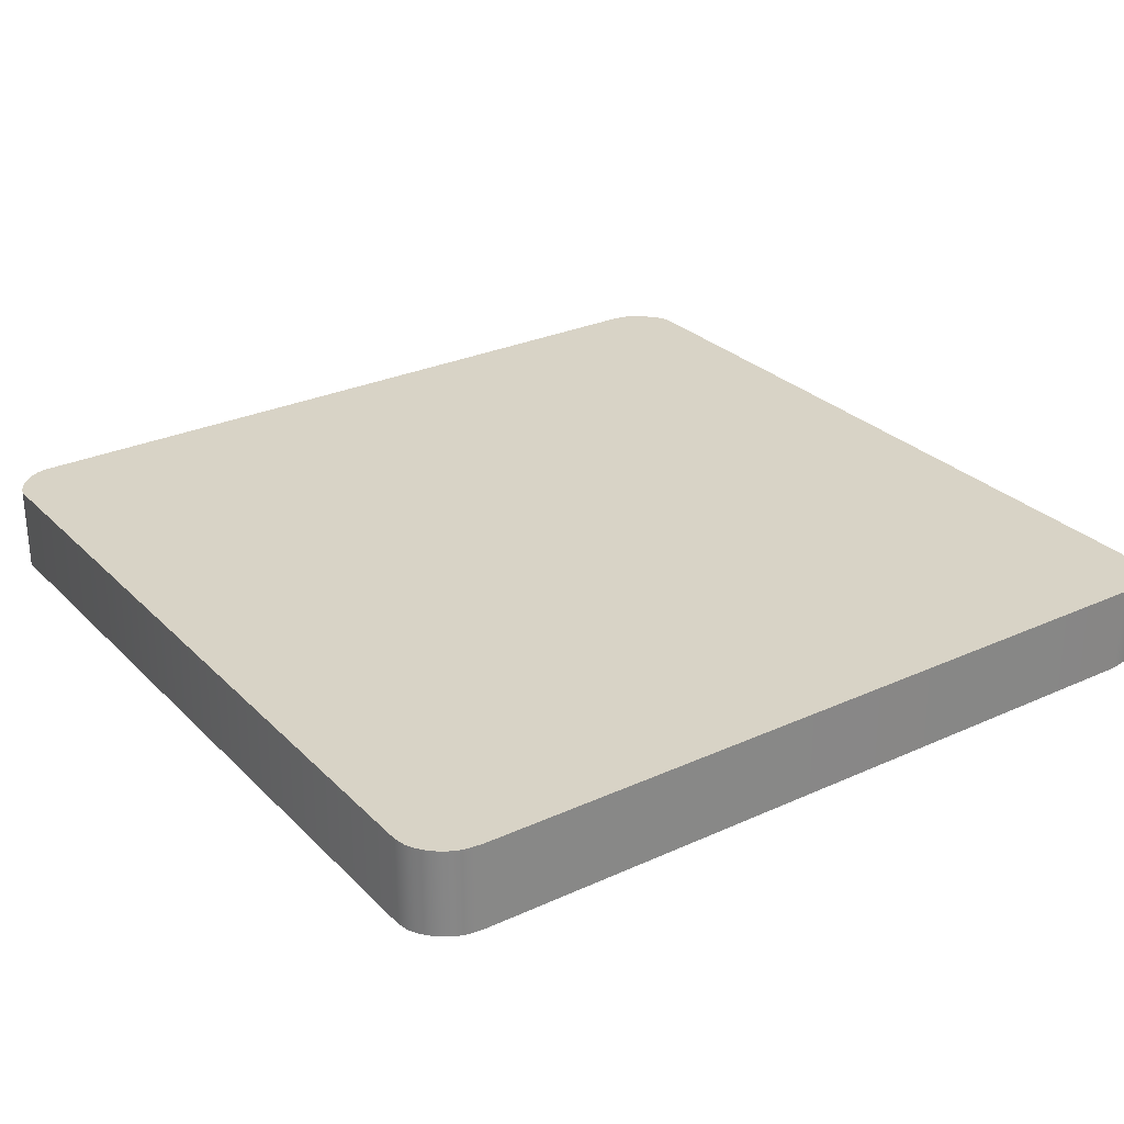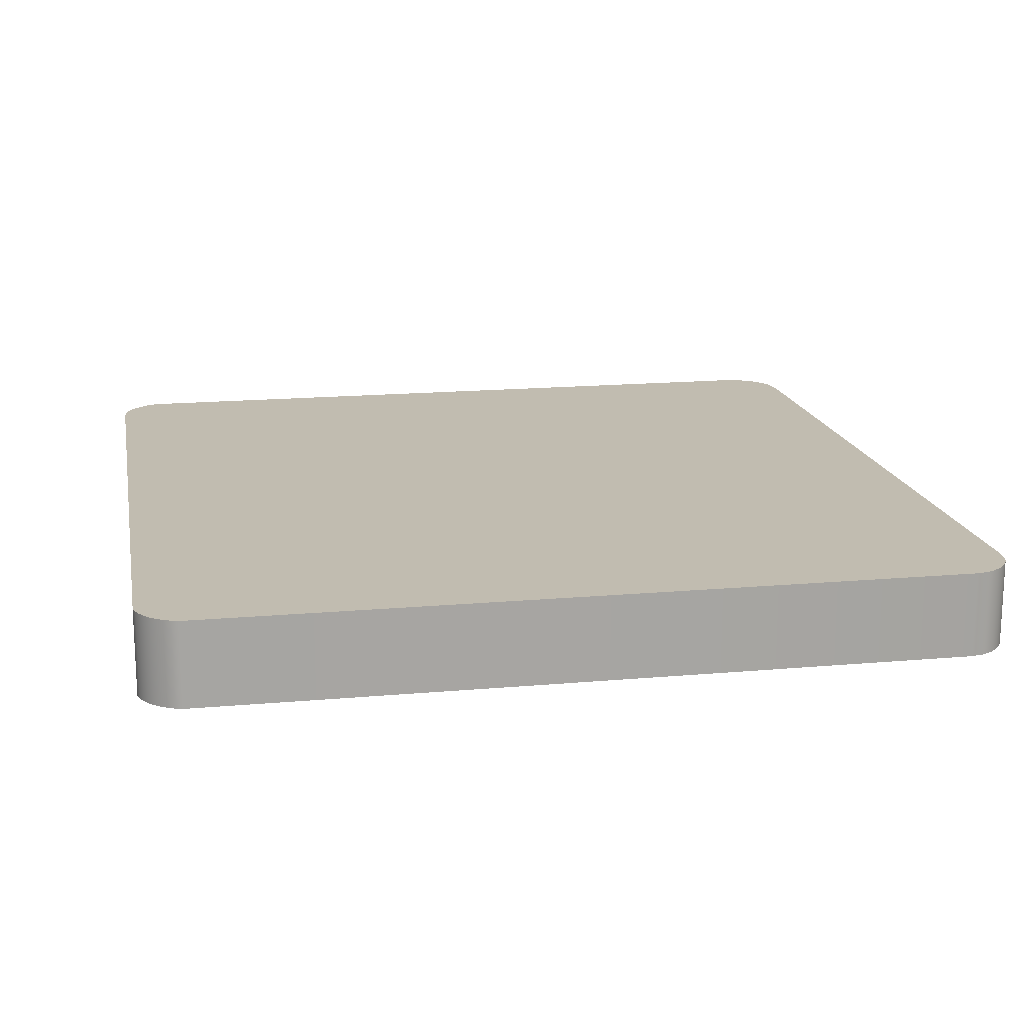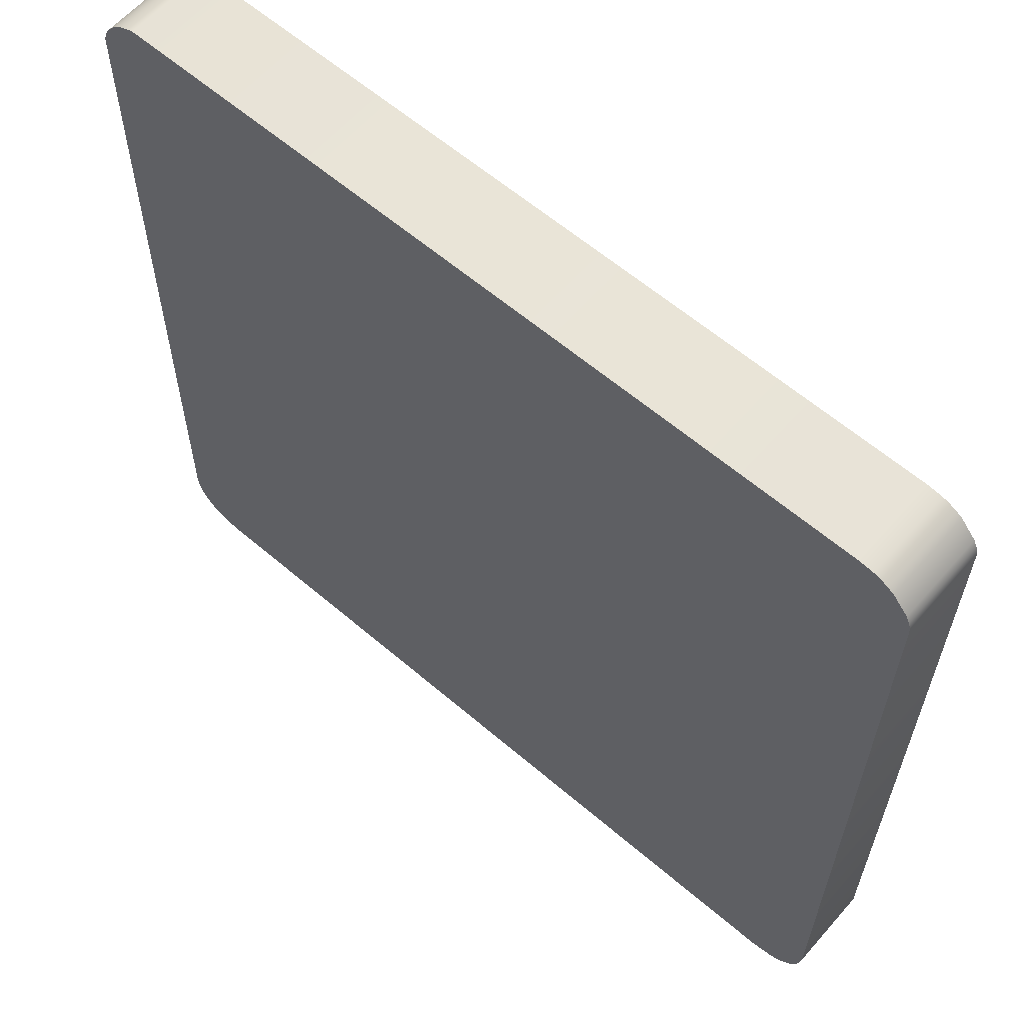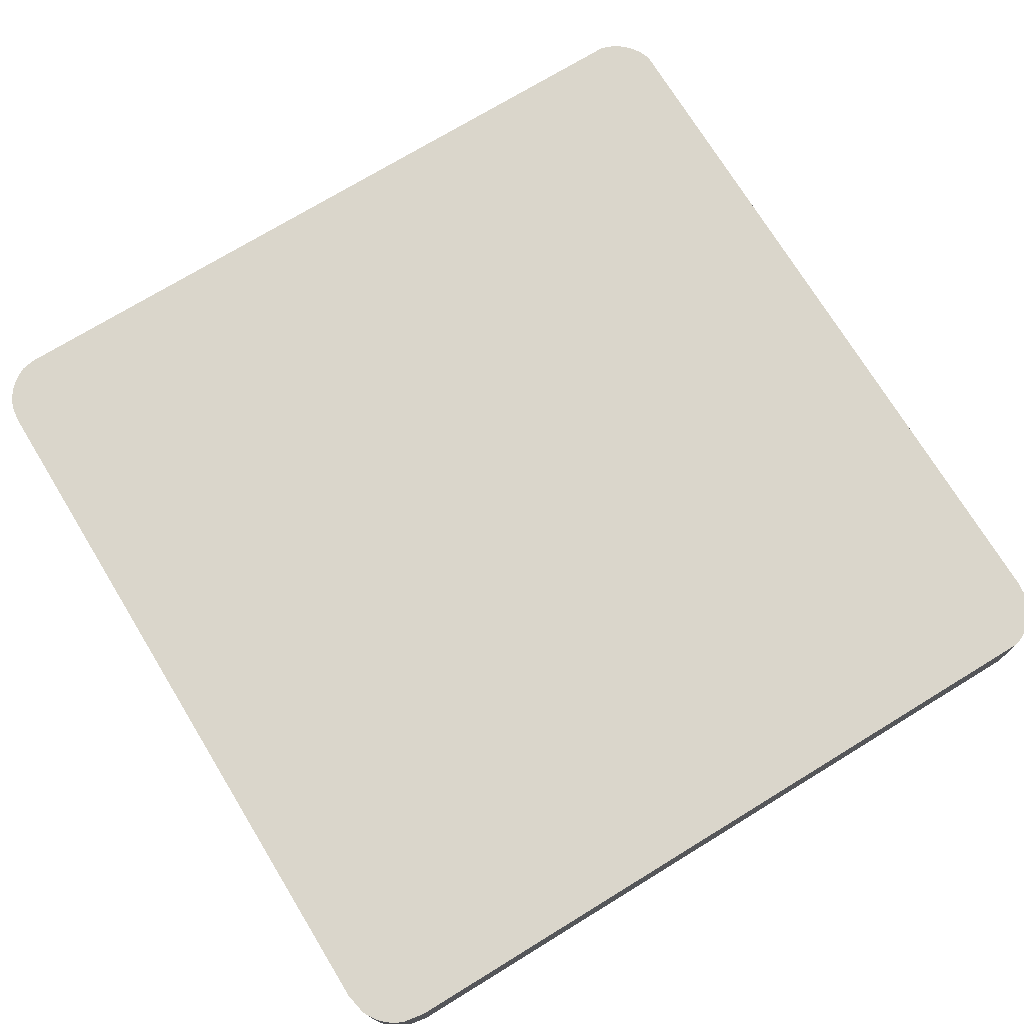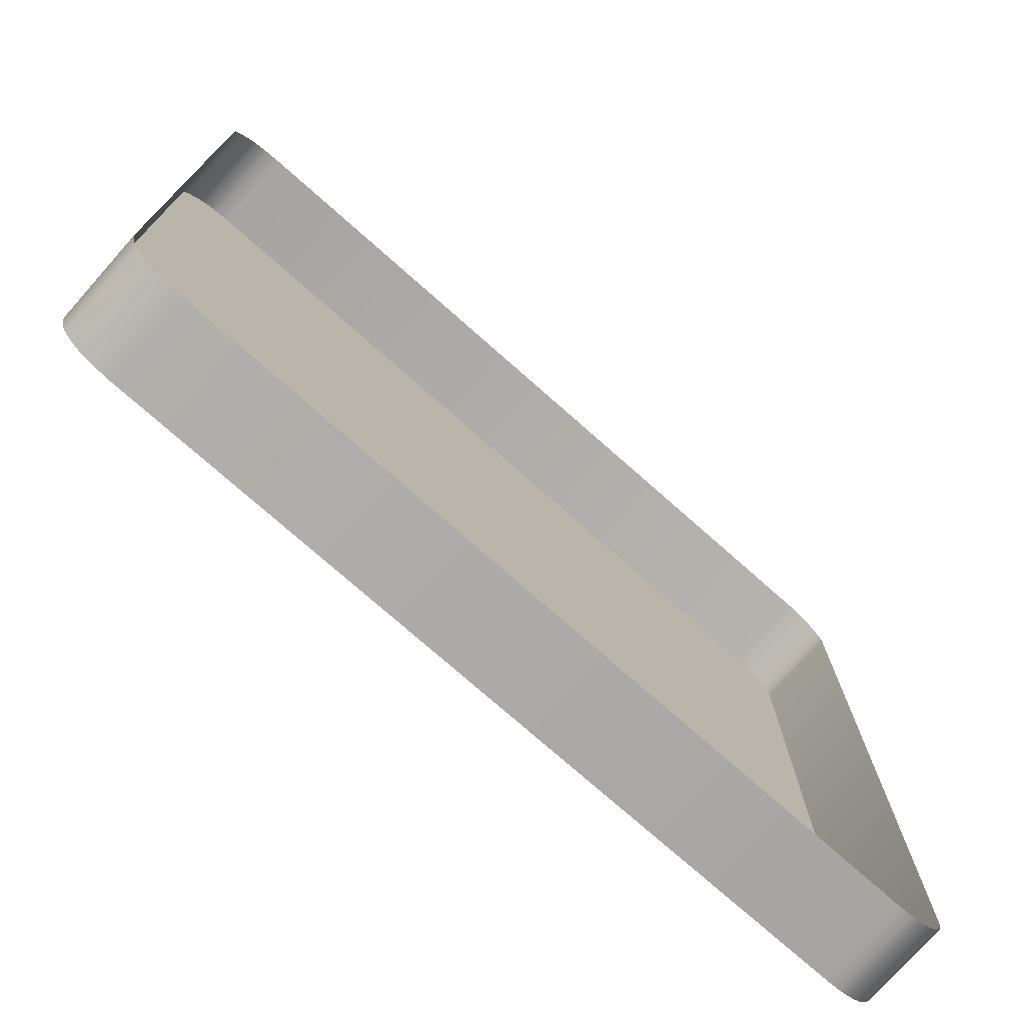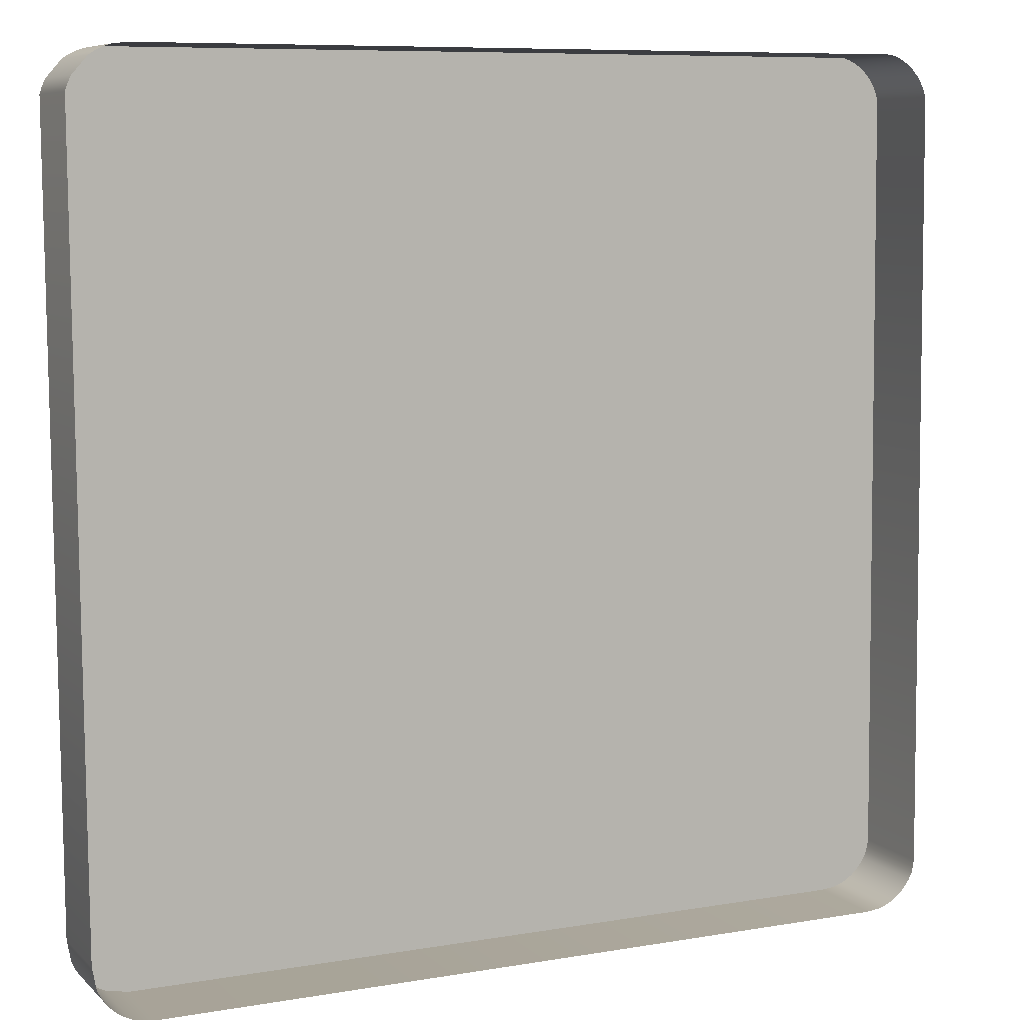
<metadata>
{"format":"obj","ext":"obj","renderer":"f3d","projection":"perspective","resolution":1024,"background":"white","views":[{"elev":28.1,"azim":145.0,"up":"+Y"},{"elev":16.5,"azim":79.1,"up":"+Y"},{"elev":60.9,"azim":-139.0,"up":"+Z"},{"elev":73.8,"azim":-121.8,"up":"+Y"},{"elev":-75.6,"azim":-41.5,"up":"+Z"},{"elev":7.9,"azim":-24.7,"up":"+Z"}]}
</metadata>
<code>
o mesh45/mesh45-geometry#mesh45-geometry
v -0.173 -0.2063 0.1502
v -0.1726 -0.2119 0.1499
v -0.173 -0.2119 0.1502
v -0.1726 -0.2063 0.1499
v -0.1734 -0.2063 0.1505
v -0.1729 -0.2063 0.09563
v -0.1723 -0.2063 0.1495
v -0.1734 -0.2119 0.1505
v -0.1734 -0.2063 0.09542
v -0.1725 -0.2063 0.0959
v -0.1723 -0.2119 0.1495
v -0.1738 -0.2063 0.1507
v -0.1734 -0.2119 0.09542
v -0.1729 -0.2119 0.09563
v -0.172 -0.2063 0.1491
v -0.1721 -0.2063 0.09622
v -0.1738 -0.2119 0.1507
v -0.1738 -0.2063 0.09526
v -0.1738 -0.2119 0.09526
v -0.1725 -0.2119 0.0959
v -0.172 -0.2119 0.1491
v -0.1743 -0.2063 0.1509
v -0.1718 -0.2063 0.1487
v -0.1718 -0.2063 0.09659
v -0.1721 -0.2119 0.09622
v -0.1743 -0.2119 0.1509
v -0.1748 -0.2063 0.09515
v -0.1748 -0.2119 0.09515
v -0.1718 -0.2119 0.1487
v -0.1718 -0.2119 0.09659
v -0.2237 -0.2119 0.1507
v -0.1936 -0.2062 0.1226
v -0.1716 -0.2063 0.1482
v -0.1716 -0.2063 0.097
v -0.1716 -0.2119 0.097
v -0.2237 -0.2063 0.1507
v -0.1937 -0.2062 0.1241
v -0.1937 -0.2062 0.1211
v -0.2233 -0.2119 0.09484
v -0.1716 -0.2119 0.1482
v -0.2247 -0.2119 0.1505
v -0.2041 -0.2062 0.1296
v -0.194 -0.2062 0.1254
v -0.194 -0.2062 0.1198
v -0.2233 -0.2063 0.09484
v -0.1712 -0.2063 0.09825
v -0.1713 -0.2119 0.09744
v -0.2247 -0.2063 0.1505
v -0.2043 -0.2062 0.1293
v -0.2038 -0.2062 0.1298
v -0.1945 -0.2062 0.1266
v -0.1946 -0.2062 0.1186
v -0.2041 -0.2062 0.1157
v -0.2247 -0.2063 0.09511
v -0.1712 -0.2119 0.09825
v -0.1713 -0.2063 0.09744
v -0.2252 -0.2119 0.1504
v -0.2043 -0.2062 0.116
v -0.2034 -0.2062 0.1298
v -0.1951 -0.2062 0.1276
v -0.1953 -0.2062 0.1176
v -0.2038 -0.2062 0.1156
v -0.2247 -0.2119 0.09511
v -0.2252 -0.2063 0.1504
v -0.2043 -0.2062 0.1289
v -0.2043 -0.2062 0.1165
v -0.1997 -0.2062 0.1298
v -0.196 -0.2062 0.1286
v -0.1962 -0.2062 0.1167
v -0.2034 -0.2062 0.1155
v -0.2252 -0.2063 0.09532
v -0.2256 -0.2119 0.1502
v -0.2026 -0.2062 0.1283
v -0.1983 -0.2062 0.1297
v -0.1971 -0.2062 0.1293
v -0.1958 -0.2062 0.1248
v -0.1973 -0.2062 0.116
v -0.1961 -0.2062 0.1195
v -0.1955 -0.2062 0.1226
v -0.1999 -0.2062 0.1155
v -0.2252 -0.2119 0.09532
v -0.2256 -0.2063 0.1502
v -0.2256 -0.2063 0.09559
v -0.2001 -0.2062 0.1283
v -0.199 -0.2062 0.1282
v -0.1966 -0.2062 0.1265
v -0.1961 -0.2062 0.1257
v -0.1956 -0.2062 0.1237
v -0.1985 -0.2062 0.1156
v -0.1966 -0.2062 0.1187
v -0.1958 -0.2062 0.1204
v -0.1956 -0.2062 0.1214
v -0.2026 -0.2062 0.117
v -0.226 -0.2119 0.1499
v -0.198 -0.2062 0.1279
v -0.1972 -0.2062 0.1273
v -0.1981 -0.2062 0.1175
v -0.1973 -0.2062 0.118
v -0.1991 -0.2062 0.1171
v -0.2002 -0.2062 0.117
v -0.2256 -0.2119 0.09559
v -0.226 -0.2063 0.1499
v -0.2259 -0.2063 0.09591
v -0.227 -0.2063 0.1488
v -0.2259 -0.2119 0.09591
v -0.227 -0.2119 0.1488
v -0.2267 -0.2063 0.09713
v -0.2263 -0.2063 0.09628
v -0.2263 -0.2119 0.09628
v -0.2272 -0.2063 0.1484
v -0.227 -0.2063 0.09856
v -0.2265 -0.2063 0.09669
v -0.2272 -0.2119 0.1484
v -0.227 -0.2119 0.09856
v -0.2267 -0.2119 0.09713
v -0.2265 -0.2119 0.09669
v -0.2273 -0.2063 0.1479
v -0.2273 -0.2119 0.1479
f 1 2 3
f 2 1 4
f 3 5 1
f 7 2 4
f 5 3 8
f 2 7 11
f 8 12 5
f 13 6 9
f 14 10 6
f 15 11 7
f 12 8 17
f 6 13 14
f 9 19 13
f 10 14 20
f 11 15 21
f 20 16 10
f 17 22 12
f 19 9 18
f 23 21 15
f 16 20 25
f 22 17 26
f 18 28 19
f 21 23 29
f 16 30 24
f 30 16 25
f 31 22 26
f 28 18 27
f 33 29 23
f 35 24 30
f 22 31 36
f 27 39 28
f 29 33 40
f 24 35 34
f 41 36 31
f 37 38 32
f 39 27 45
f 46 40 33
f 47 34 35
f 36 41 48
f 43 38 37
f 43 44 38
f 54 39 45
f 40 46 55
f 34 47 56
f 57 48 41
f 49 58 42
f 42 53 50
f 51 44 43
f 51 52 44
f 39 54 63
f 56 55 46
f 55 56 47
f 48 57 64
f 49 66 58
f 42 58 53
f 50 53 62
f 50 62 59
f 60 52 51
f 60 61 52
f 71 63 54
f 72 64 57
f 66 49 65
f 59 62 70
f 59 73 67
f 68 76 60
f 78 69 61
f 60 79 61
f 63 71 81
f 64 72 82
f 59 70 73
f 67 73 84
f 67 85 74
f 75 86 68
f 68 87 76
f 60 76 88
f 90 77 69
f 90 69 78
f 78 61 91
f 60 88 79
f 92 61 79
f 93 70 80
f 83 81 71
f 94 82 72
f 70 93 73
f 67 84 85
f 74 85 95
f 74 95 75
f 75 96 86
f 68 86 87
f 97 89 77
f 98 77 90
f 91 61 92
f 99 80 89
f 93 80 100
f 81 83 101
f 82 94 102
f 75 95 96
f 99 89 97
f 97 77 98
f 100 80 99
f 103 101 83
f 94 104 102
f 101 103 105
f 104 94 106
f 103 109 105
f 106 110 104
f 109 103 108
f 110 106 113
f 114 107 111
f 115 112 107
f 116 108 112
f 108 116 109
f 113 117 110
f 107 114 115
f 111 118 114
f 112 115 116
f 117 113 118
f 118 111 117
f 3 2 1
f 4 1 2
f 1 5 3
f 1 6 4
f 4 6 1
f 4 2 7
f 8 3 5
f 5 9 1
f 1 9 5
f 1 9 6
f 6 9 1
f 4 6 10
f 10 6 4
f 11 7 2
f 4 10 7
f 7 10 4
f 5 12 8
f 12 9 5
f 5 9 12
f 9 6 13
f 6 10 14
f 7 11 15
f 7 10 16
f 16 10 7
f 17 8 12
f 12 18 9
f 9 18 12
f 14 13 6
f 13 19 9
f 20 14 10
f 21 15 11
f 7 16 15
f 15 16 7
f 10 16 20
f 12 22 17
f 22 18 12
f 12 18 22
f 18 9 19
f 15 21 23
f 15 16 24
f 24 16 15
f 25 20 16
f 26 17 22
f 22 27 18
f 18 27 22
f 19 28 18
f 29 23 21
f 15 24 23
f 23 24 15
f 24 30 16
f 25 16 30
f 26 22 31
f 22 32 27
f 27 32 22
f 27 18 28
f 23 29 33
f 23 24 34
f 34 24 23
f 30 24 35
f 36 31 22
f 22 37 32
f 32 37 22
f 38 27 32
f 32 27 38
f 28 39 27
f 40 33 29
f 23 34 33
f 33 34 23
f 34 35 24
f 31 36 41
f 36 42 22
f 22 42 36
f 22 43 37
f 37 43 22
f 44 27 38
f 38 27 44
f 45 27 39
f 33 40 46
f 33 34 46
f 46 34 33
f 35 34 47
f 48 41 36
f 36 49 42
f 42 49 36
f 22 42 50
f 50 42 22
f 22 51 43
f 43 51 22
f 52 27 44
f 44 27 52
f 53 45 27
f 27 45 53
f 45 39 54
f 55 46 40
f 46 34 56
f 56 34 46
f 56 47 34
f 41 48 57
f 48 45 36
f 36 45 48
f 36 45 49
f 49 45 36
f 22 50 59
f 59 50 22
f 22 60 51
f 51 60 22
f 61 27 52
f 52 27 61
f 58 45 53
f 53 45 58
f 53 27 62
f 62 27 53
f 63 54 39
f 48 54 45
f 45 54 48
f 46 55 56
f 47 56 55
f 64 57 48
f 49 45 65
f 65 45 49
f 22 59 67
f 67 59 22
f 22 68 60
f 60 68 22
f 69 27 61
f 61 27 69
f 66 45 58
f 58 45 66
f 62 27 70
f 70 27 62
f 54 63 71
f 48 71 54
f 54 71 48
f 57 64 72
f 64 71 48
f 48 71 64
f 45 66 65
f 65 66 45
f 22 67 74
f 74 67 22
f 22 75 68
f 68 75 22
f 77 27 69
f 69 27 77
f 70 27 80
f 80 27 70
f 81 71 63
f 82 72 64
f 64 83 71
f 71 83 64
f 22 74 75
f 75 74 22
f 89 27 77
f 77 27 89
f 80 27 89
f 89 27 80
f 71 81 83
f 72 82 94
f 82 83 64
f 64 83 82
f 73 84 93
f 76 91 87
f 88 92 76
f 78 90 86
f 91 78 87
f 79 92 88
f 101 83 81
f 102 94 82
f 82 103 83
f 83 103 82
f 100 93 84
f 85 99 84
f 95 97 85
f 86 90 96
f 87 78 86
f 92 91 76
f 90 98 96
f 83 101 103
f 102 104 94
f 102 103 82
f 82 103 102
f 99 100 84
f 97 99 85
f 98 97 95
f 96 98 95
f 105 103 101
f 106 94 104
f 104 107 102
f 102 107 104
f 102 108 103
f 103 108 102
f 105 109 103
f 104 110 106
f 104 111 107
f 107 111 104
f 102 107 112
f 112 107 102
f 102 112 108
f 108 112 102
f 108 103 109
f 113 106 110
f 110 111 104
f 104 111 110
f 111 107 114
f 107 112 115
f 112 108 116
f 109 116 108
f 110 117 113
f 111 110 117
f 117 110 111
f 115 114 107
f 114 118 111
f 116 115 112
f 118 113 117
f 117 111 118
f 32 38 37
f 37 38 43
f 38 44 43
f 42 58 49
f 50 53 42
f 43 44 51
f 44 52 51
f 58 66 49
f 53 58 42
f 62 53 50
f 59 62 50
f 51 52 60
f 52 61 60
f 65 49 66
f 70 62 59
f 67 73 59
f 60 76 68
f 61 69 78
f 61 79 60
f 73 70 59
f 84 73 67
f 74 85 67
f 68 86 75
f 76 87 68
f 88 76 60
f 69 77 90
f 78 69 90
f 91 61 78
f 79 88 60
f 79 61 92
f 80 70 93
f 73 93 70
f 85 84 67
f 95 85 74
f 75 95 74
f 86 96 75
f 87 86 68
f 77 89 97
f 90 77 98
f 92 61 91
f 89 80 99
f 100 80 93
f 96 95 75
f 97 89 99
f 98 77 97
f 99 80 100
f 93 84 73
f 87 91 76
f 76 92 88
f 86 90 78
f 87 78 91
f 88 92 79
f 84 93 100
f 84 99 85
f 85 97 95
f 96 90 86
f 86 78 87
f 76 91 92
f 96 98 90
f 84 100 99
f 85 99 97
f 95 97 98
f 95 98 96

</code>
